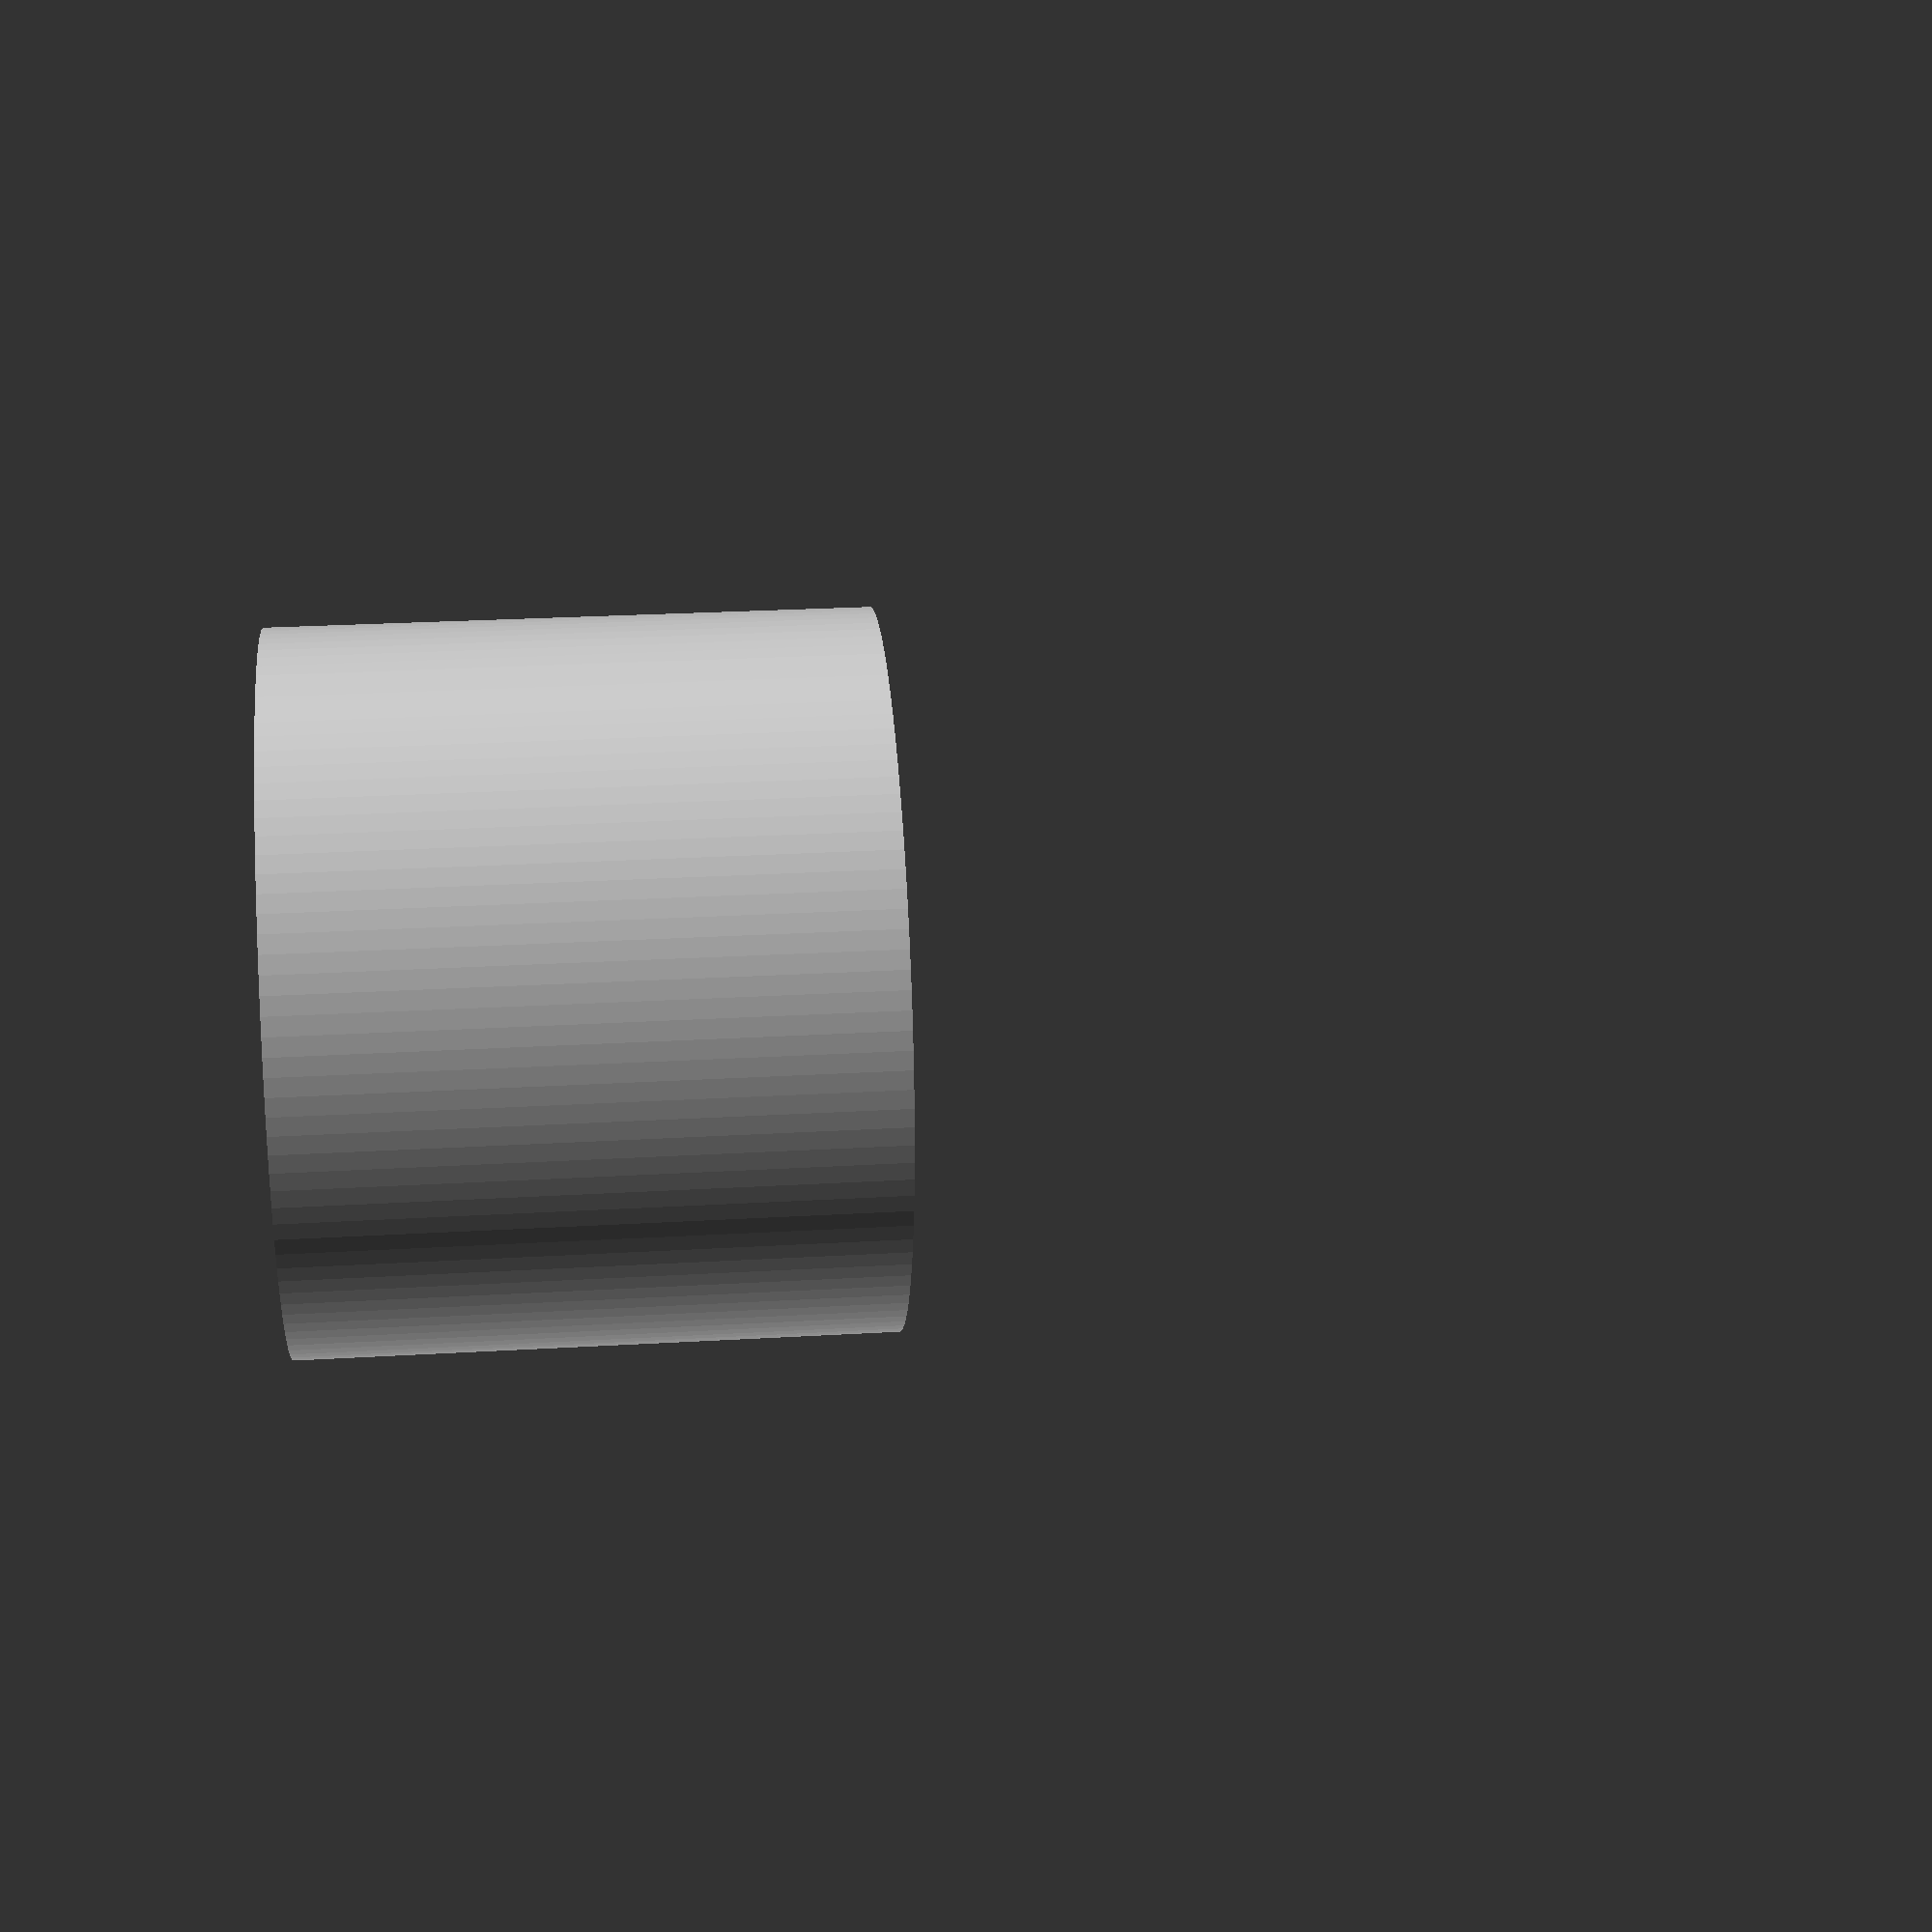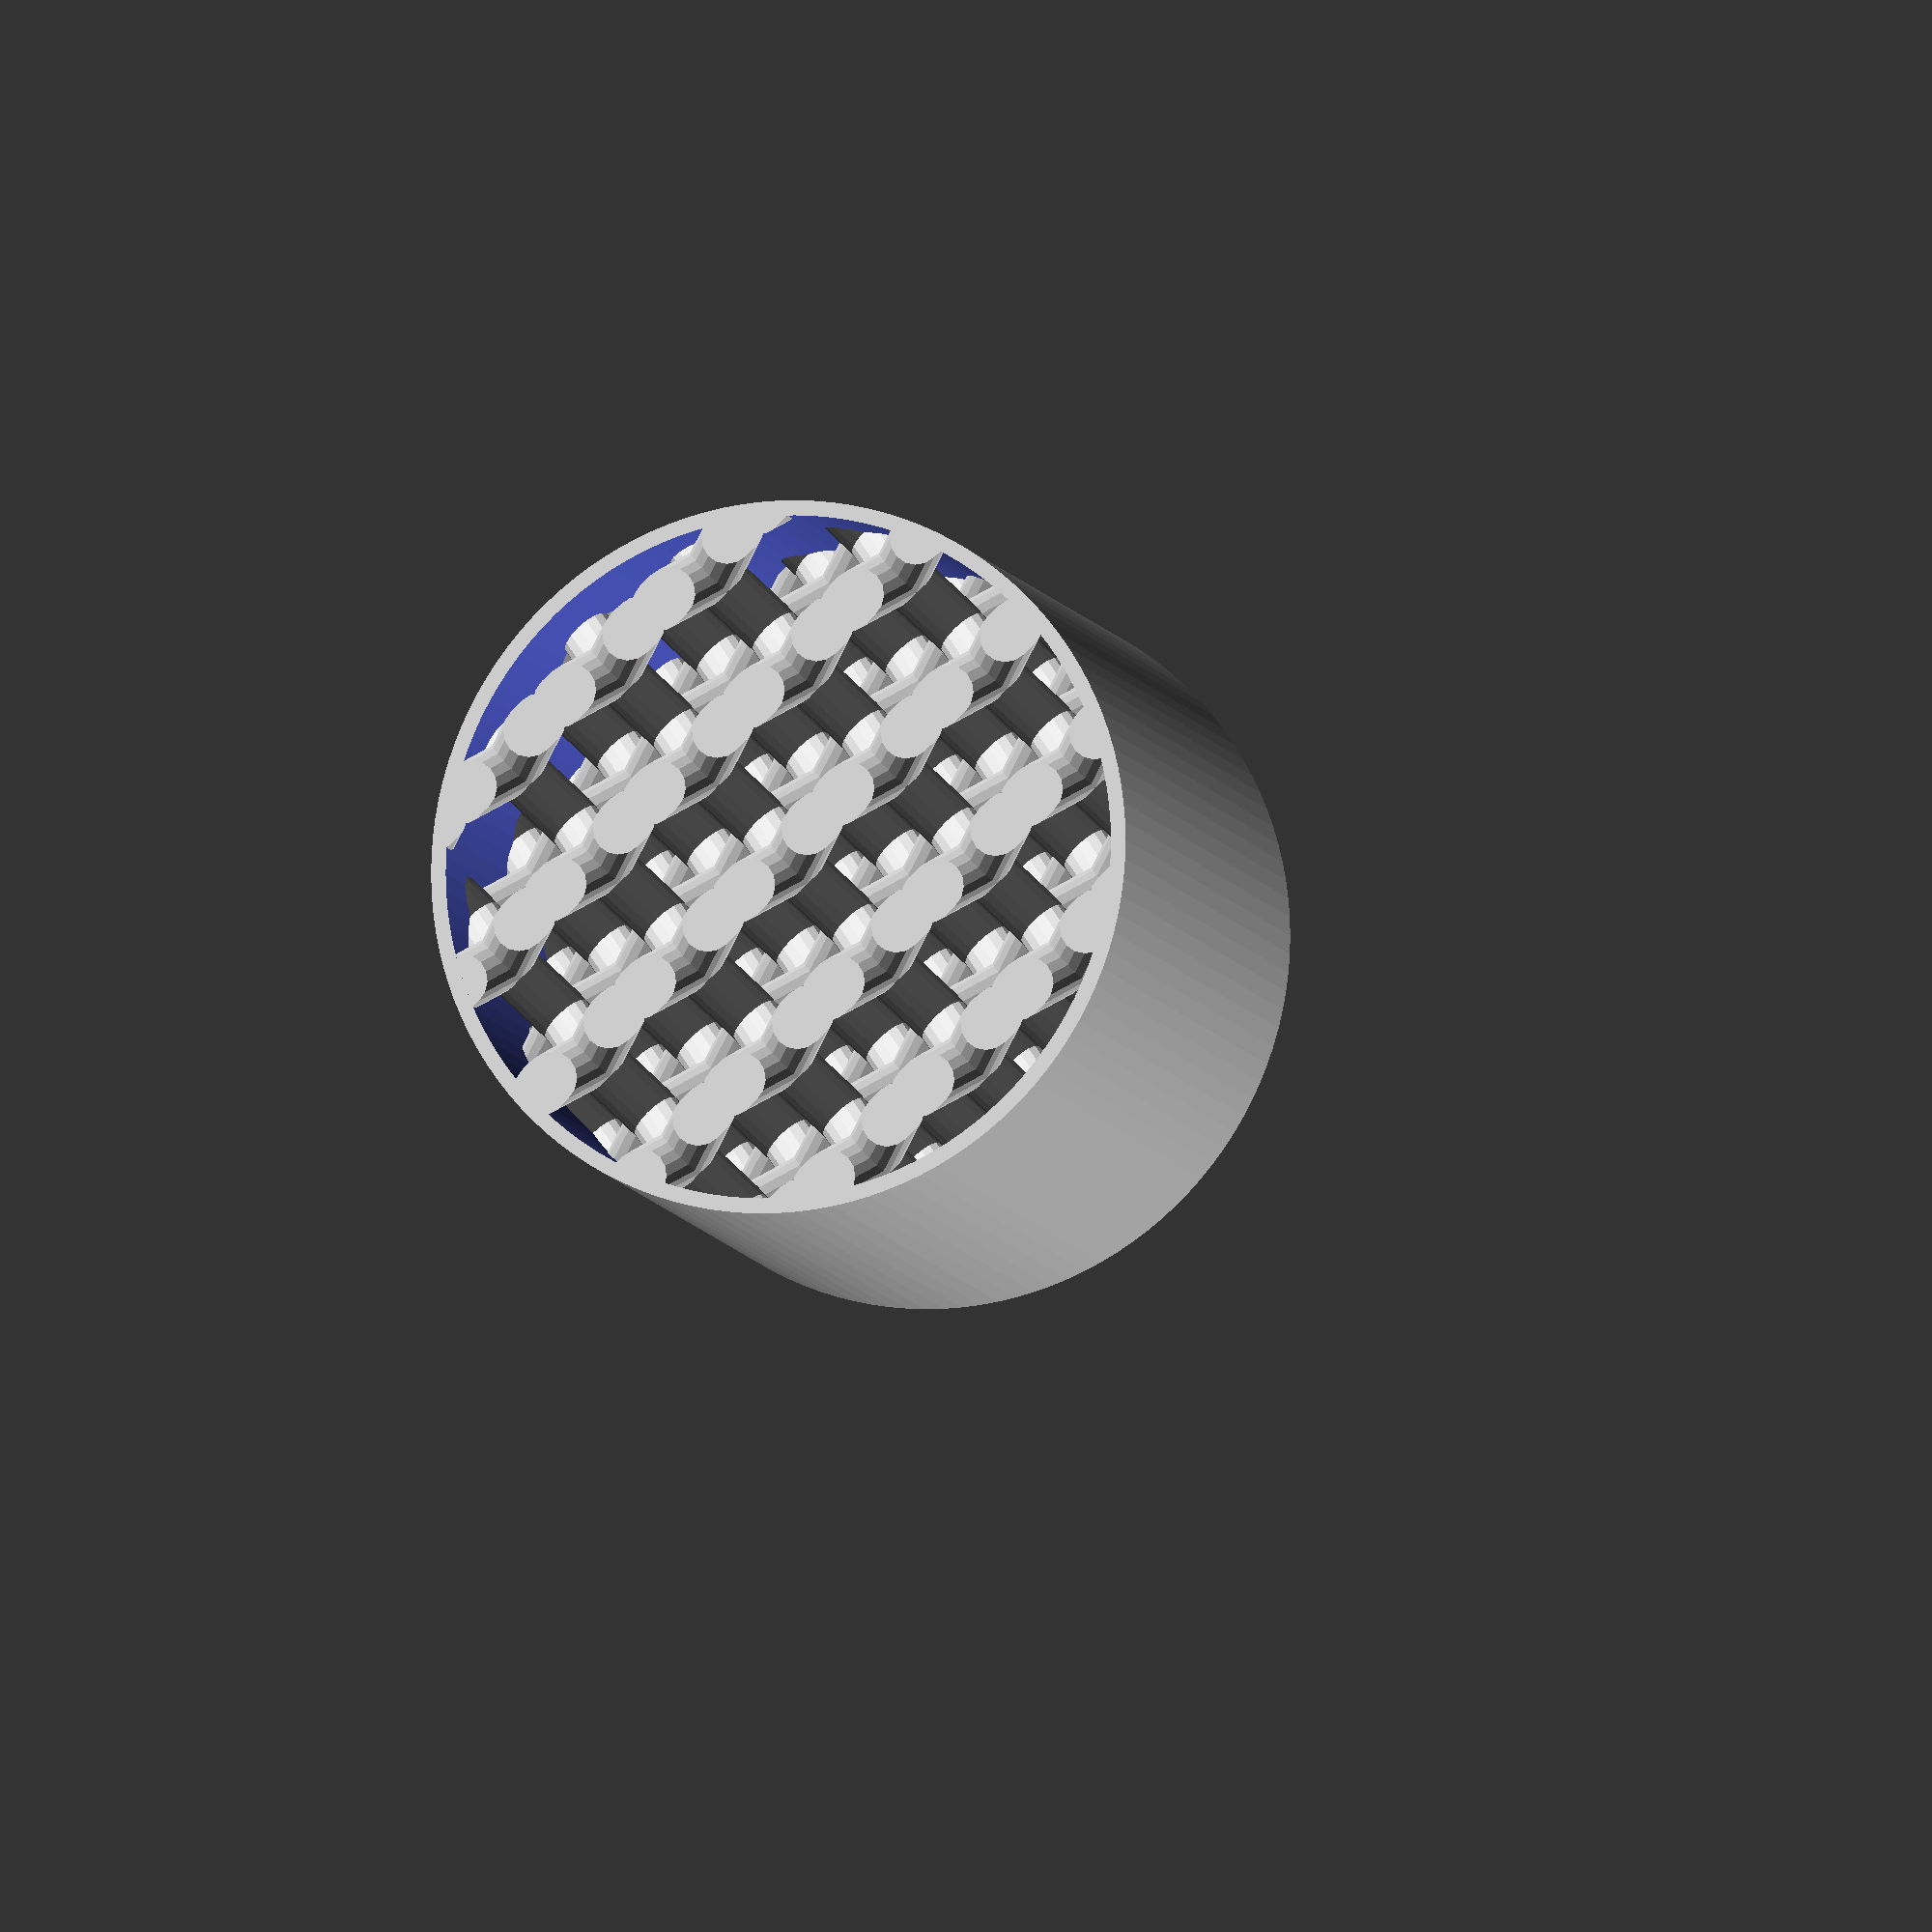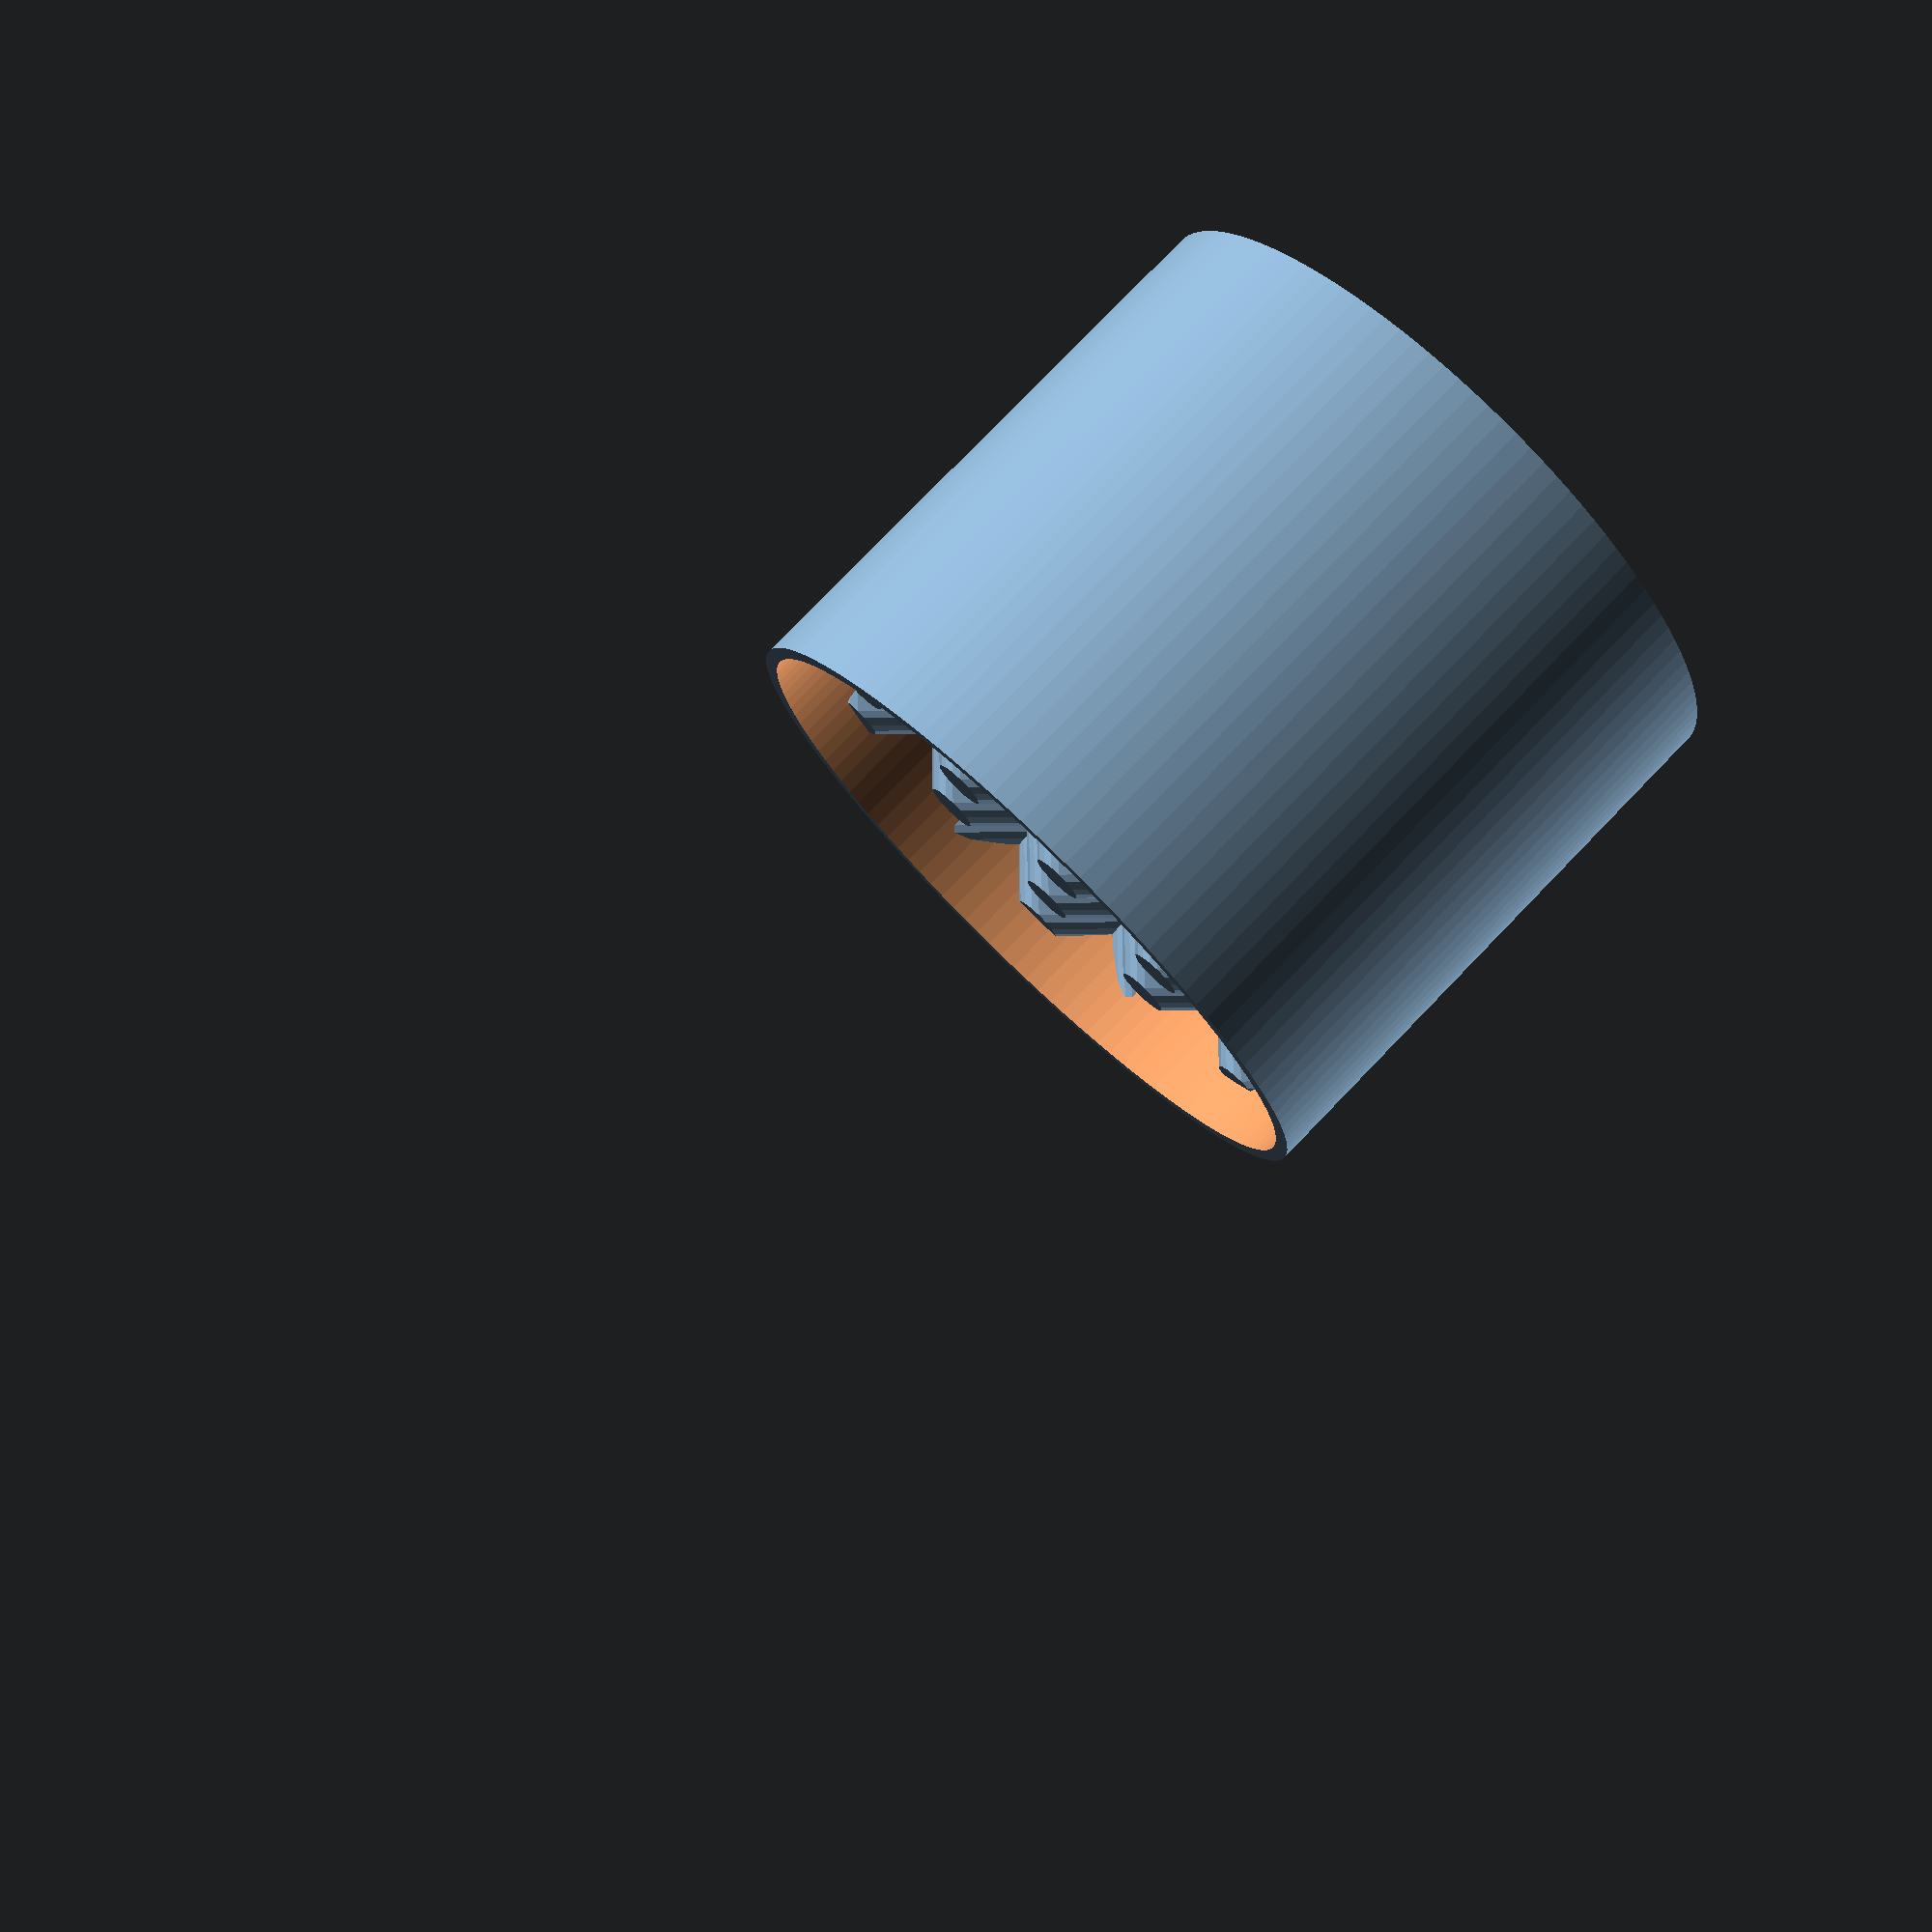
<openscad>
module V(r,l){
hull(){cylinder(r=r,$fn=16);
translate([0,l,l])cylinder(r=r,$fn=16);};
hull(){cylinder(r=r,$fn=16);
translate([0,-l,l])cylinder(r=r,$fn=16);};
}

module V_Layer(r,l,nx,ny)
for(i=[0:nx])for(j=[0:ny])translate([(i-nx/2)*l*2,(j-ny/2)*l*2,0])V(r=r,l=l);

module V_Layers(r,l,nx,ny,nz)
for(k=[0:nz])
{
translate([((k+1)%2)*l,((k+0)%2)*l,k*2*l])V_Layer(r=r,l=l,nx=nx,ny=ny);
translate([((k+0)%2)*l,((k+1)%2)*l,(k*2+1)*l])rotate(a=90)V_Layer(r=r,l=l,nx=nx,ny=ny+1);
}
intersection(){cylinder(r=30,h=100);
translate([0,0,-2])union(){
intersection()
{cylinder(r=25,h=50,$fn=120);V_Layers(2,5,5,5,3);}
difference(){
cylinder(r=26,h=45,$fn=120);
translate([0,0,-0.5])cylinder(r=24.9,h=51,$fn=120);
}}}
</openscad>
<views>
elev=155.3 azim=21.6 roll=275.6 proj=p view=solid
elev=189.6 azim=132.1 roll=344.0 proj=o view=wireframe
elev=281.1 azim=4.6 roll=44.0 proj=p view=solid
</views>
